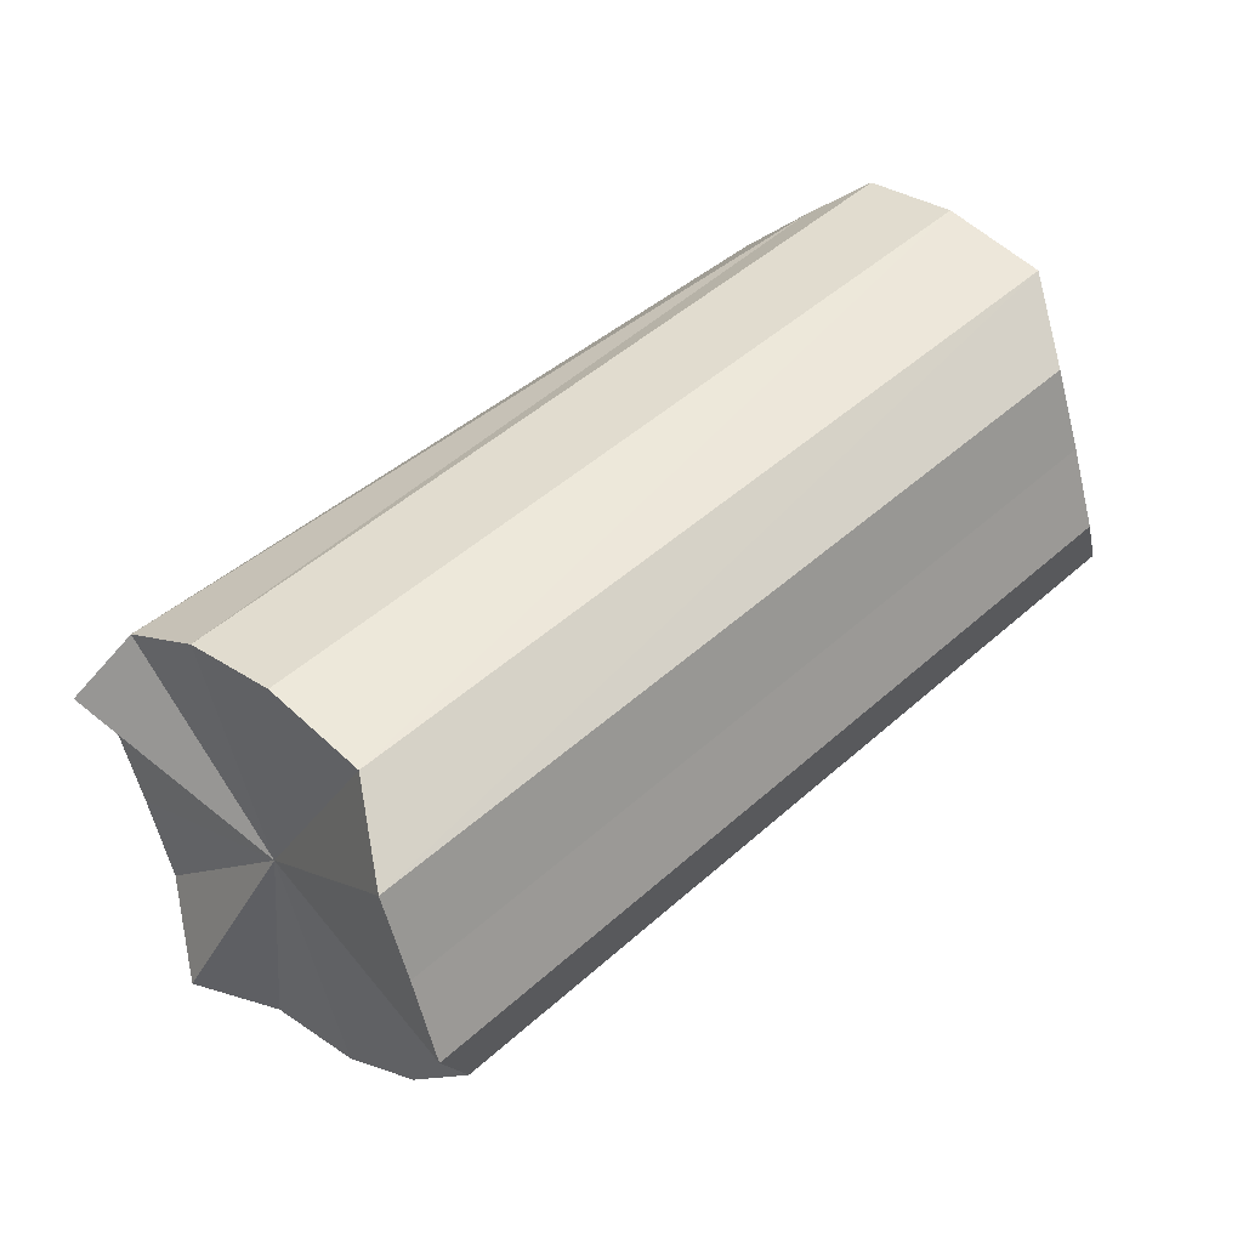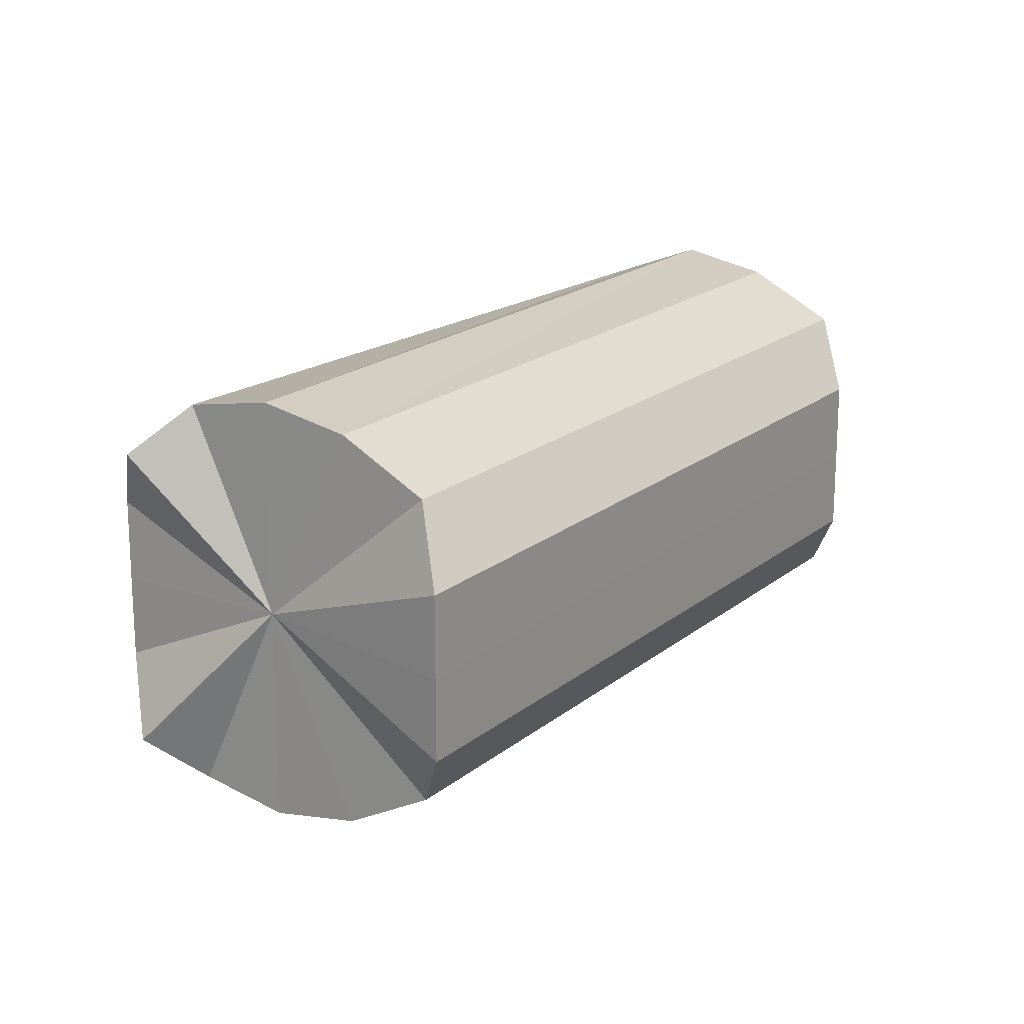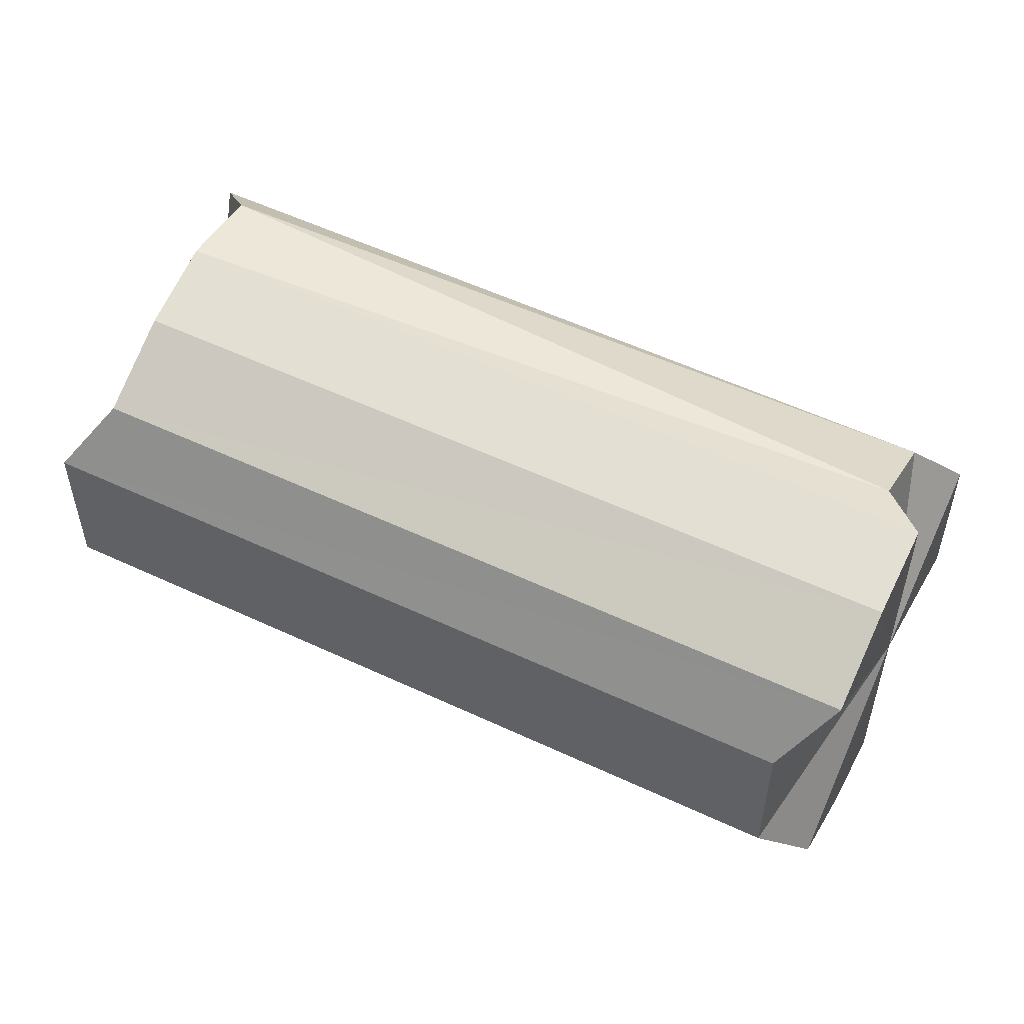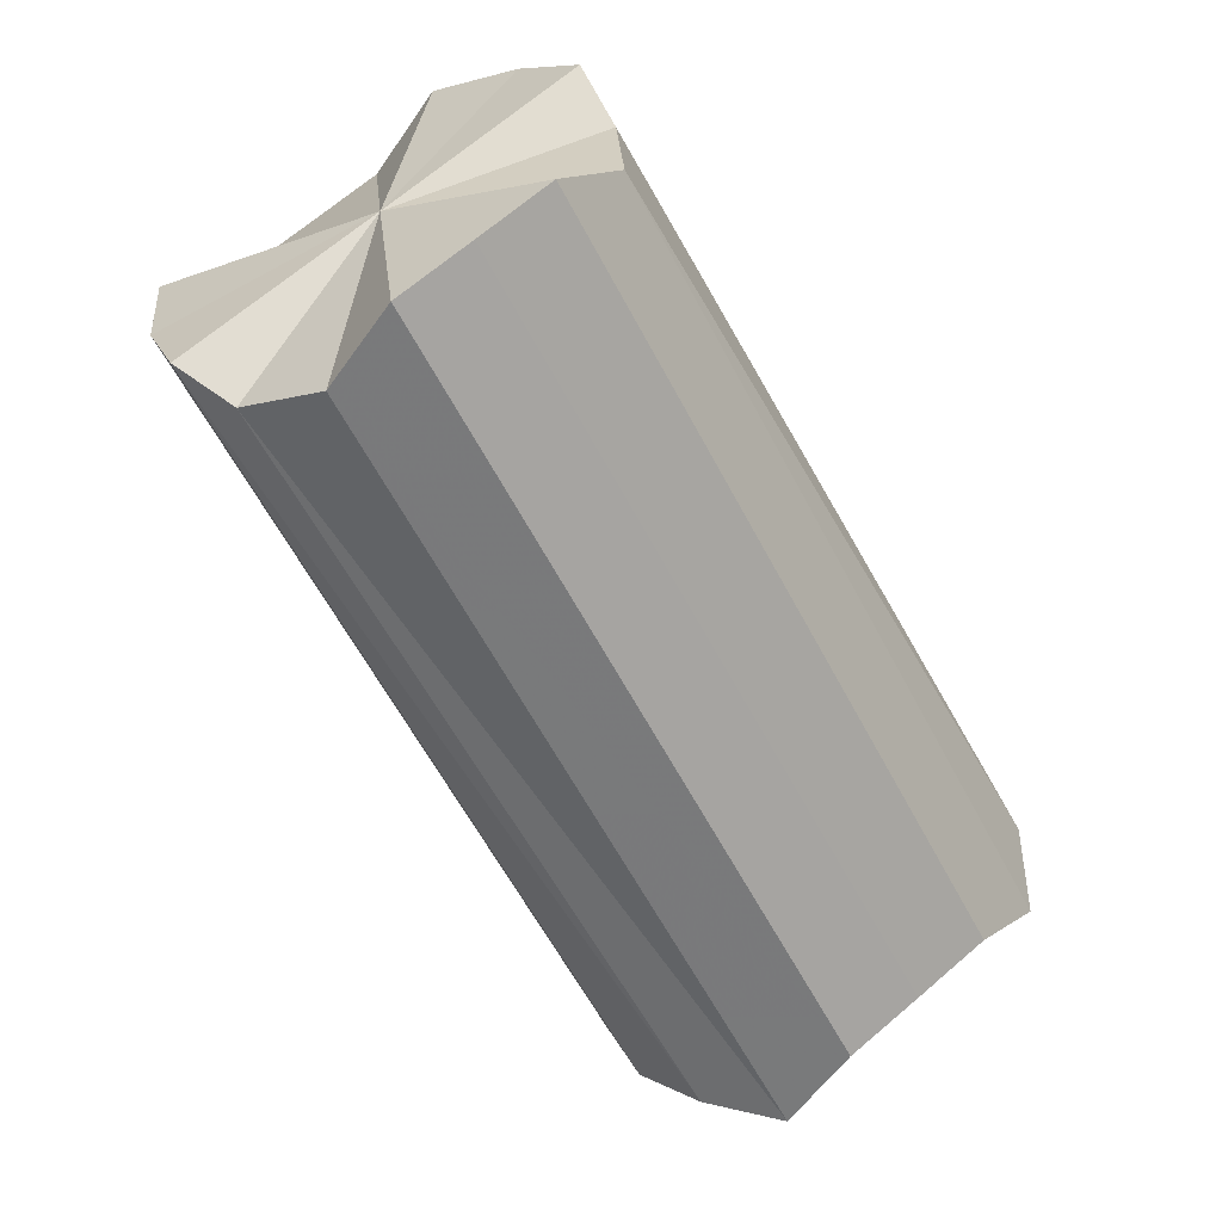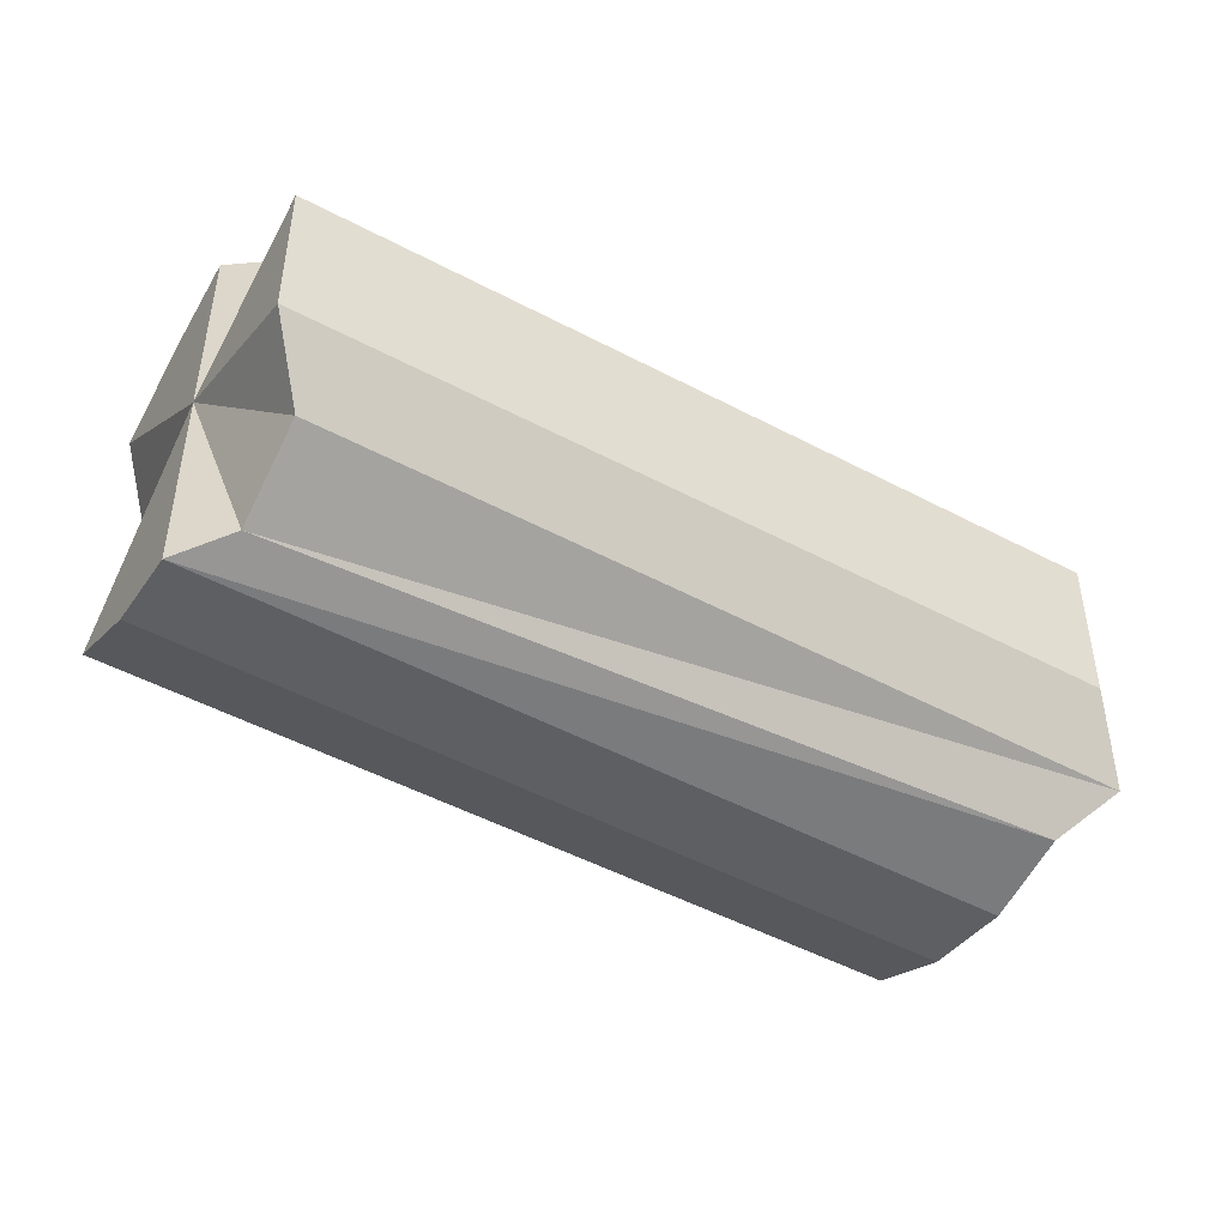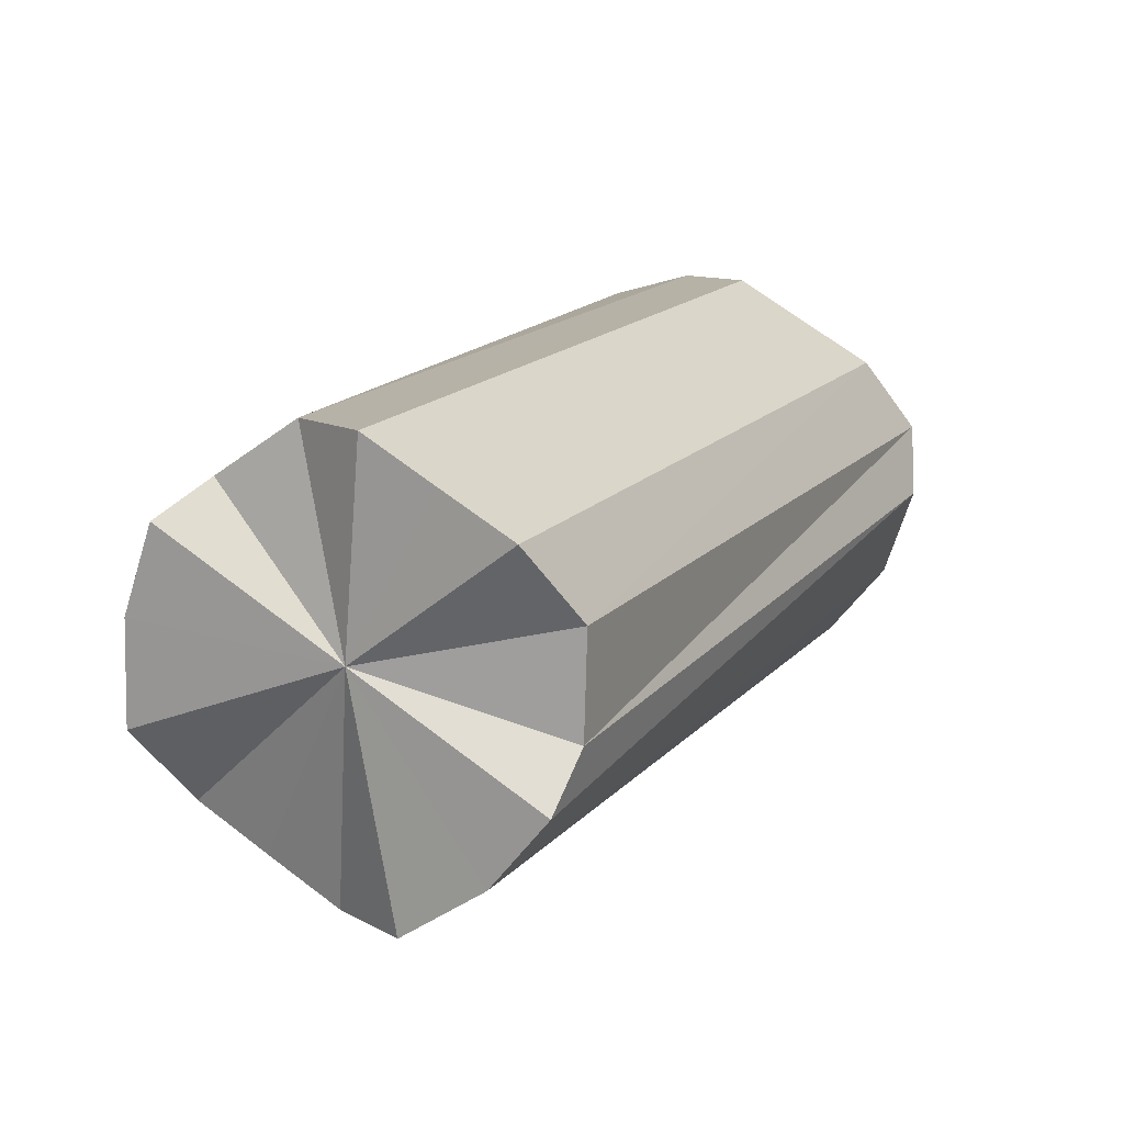
<metadata>
{"format":"obj","ext":"obj","renderer":"f3d","projection":"perspective","resolution":1024,"background":"white","views":[{"elev":-58.7,"azim":14.0,"up":"+Y"},{"elev":18.6,"azim":-11.5,"up":"+Z"},{"elev":55.5,"azim":71.3,"up":"+Z"},{"elev":68.0,"azim":-130.5,"up":"+Y"},{"elev":-49.5,"azim":-165.4,"up":"+Z"},{"elev":67.1,"azim":127.7,"up":"+Y"}]}
</metadata>
<code>
o 27180
v 2246 1885 23.72
v 2246 1885 23.71
v 2246 1885 23.72
v 2246 1885 23.71
v 2246 1885 23.72
v 2246 1885 23.71
v 2246 1885 23.71
v 2246 1885 23.71
v 2246 1885 23.69
v 2246 1885 23.71
v 2246 1885 23.68
v 2246 1885 23.68
v 2246 1885 23.69
v 2246 1885 23.71
v 2246 1885 23.71
v 2246 1885 23.71
v 2246 1885 23.69
v 2246 1885 23.69
v 2246 1885 23.68
v 2246 1885 23.68
v 2246 1885 23.67
v 2246 1885 23.67
v 2246 1885 23.66
v 2246 1885 23.66
v 2246 1885 23.65
v 2246 1885 23.66
v 2246 1885 23.65
v 2246 1885 23.65
v 2246 1885 23.65
v 2246 1885 23.65
v 2246 1885 23.65
v 2246 1885 23.65
v 2246 1885 23.66
v 2246 1885 23.66
v 2246 1885 23.67
v 2246 1885 23.67
v 2246 1885 23.68
v 2246 1885 23.67
v 2246 1885 23.68
v 2246 1885 23.72
v 2246 1885 23.71
v 2246 1885 23.71
v 2246 1885 23.69
v 2246 1885 23.65
v 2246 1885 23.65
v 2246 1885 23.66
v 2246 1885 23.67
v 2246 1885 23.66
v 2246 1885 23.67
v 2246 1885 23.68
v 2246 1885 23.69
v 2246 1885 23.71
v 2246 1885 23.71
v 2246 1885 23.69
v 2246 1885 23.71
v 2246 1885 23.68
v 2246 1885 23.69
v 2246 1885 23.67
v 2246 1885 23.68
v 2246 1885 23.66
v 2246 1885 23.67
v 2246 1885 23.65
v 2246 1885 23.65
v 2246 1885 23.65
v 2246 1885 23.66
v 2246 1885 23.65
v 2246 1885 23.67
v 2246 1885 23.66
v 2246 1885 23.69
v 2246 1885 23.71
v 2246 1885 23.69
v 2246 1885 23.71
v 2246 1885 23.71
v 2246 1885 23.72
v 2246 1885 23.71
v 2246 1885 23.68
v 2246 1885 23.72
v 2246 1885 23.71
v 2246 1885 23.71
v 2246 1885 23.71
v 2246 1885 23.71
v 2246 1885 23.69
v 2246 1885 23.69
v 2246 1885 23.68
v 2246 1885 23.68
v 2246 1885 23.67
v 2246 1885 23.67
v 2246 1885 23.66
v 2246 1885 23.66
v 2246 1885 23.65
v 2246 1885 23.65
v 2246 1885 23.65
f 1 2 3
f 4 1 5
f 5 2 6
f 7 8 4
f 9 10 7
f 11 2 1
f 12 13 9
f 2 14 15
f 11 14 2
f 6 14 16
f 16 17 18
f 18 19 20
f 20 21 22
f 22 23 24
f 23 25 26
f 24 25 27
f 11 25 23
f 27 28 29
f 25 28 30
f 11 28 25
f 29 31 32
f 32 33 34
f 34 35 36
f 36 37 12
f 35 37 38
f 11 37 35
f 37 13 39
f 11 13 37
f 11 40 41
f 11 41 42
f 11 42 43
f 11 44 45
f 11 46 44
f 11 47 46
f 11 48 49
f 11 49 50
f 11 50 51
f 11 51 52
f 53 54 55
f 54 56 57
f 56 58 59
f 58 60 61
f 62 63 64
f 63 65 66
f 65 67 68
f 69 70 71
f 70 72 73
f 72 74 75
f 76 77 78
f 76 79 77
f 76 78 80
f 76 81 79
f 76 80 82
f 76 83 81
f 76 82 84
f 76 85 83
f 76 84 86
f 76 87 85
f 76 86 88
f 76 89 87
f 76 88 90
f 76 91 89
f 76 90 92
f 76 92 91

</code>
